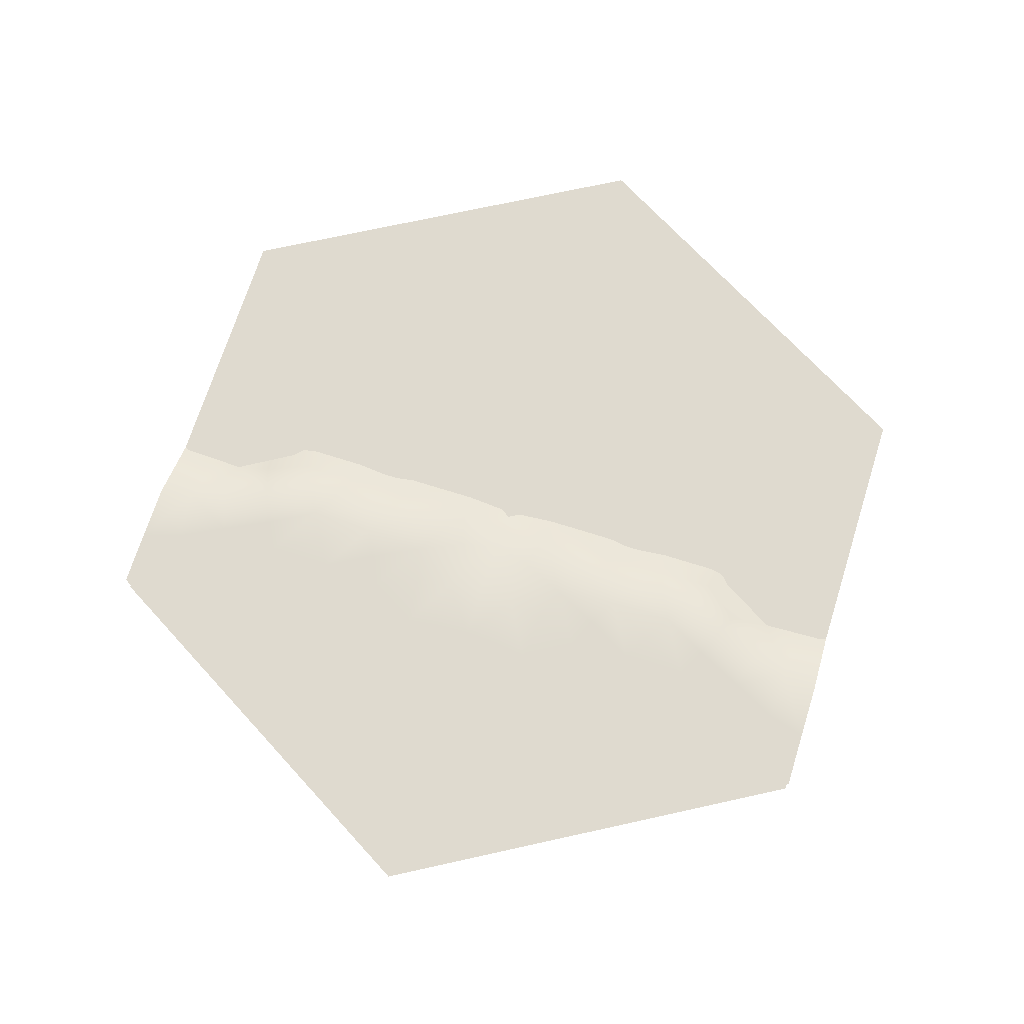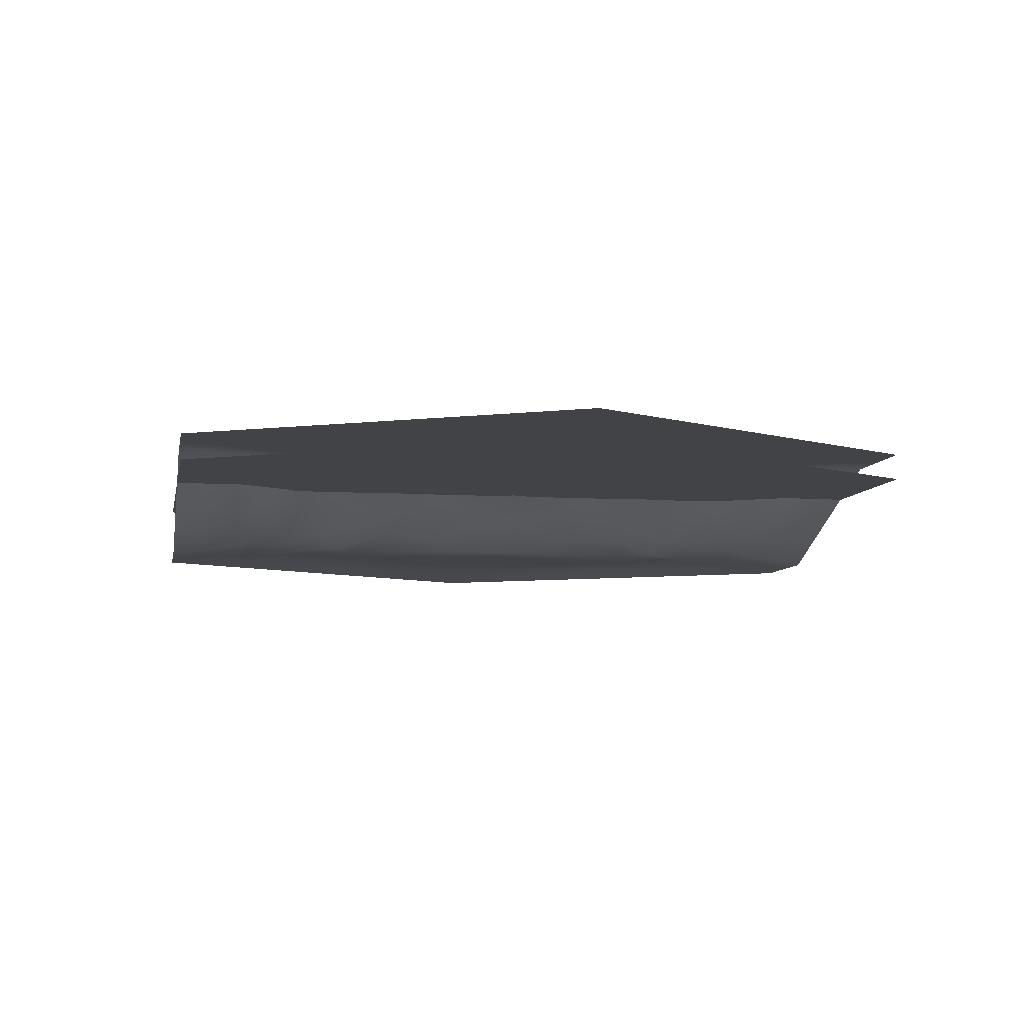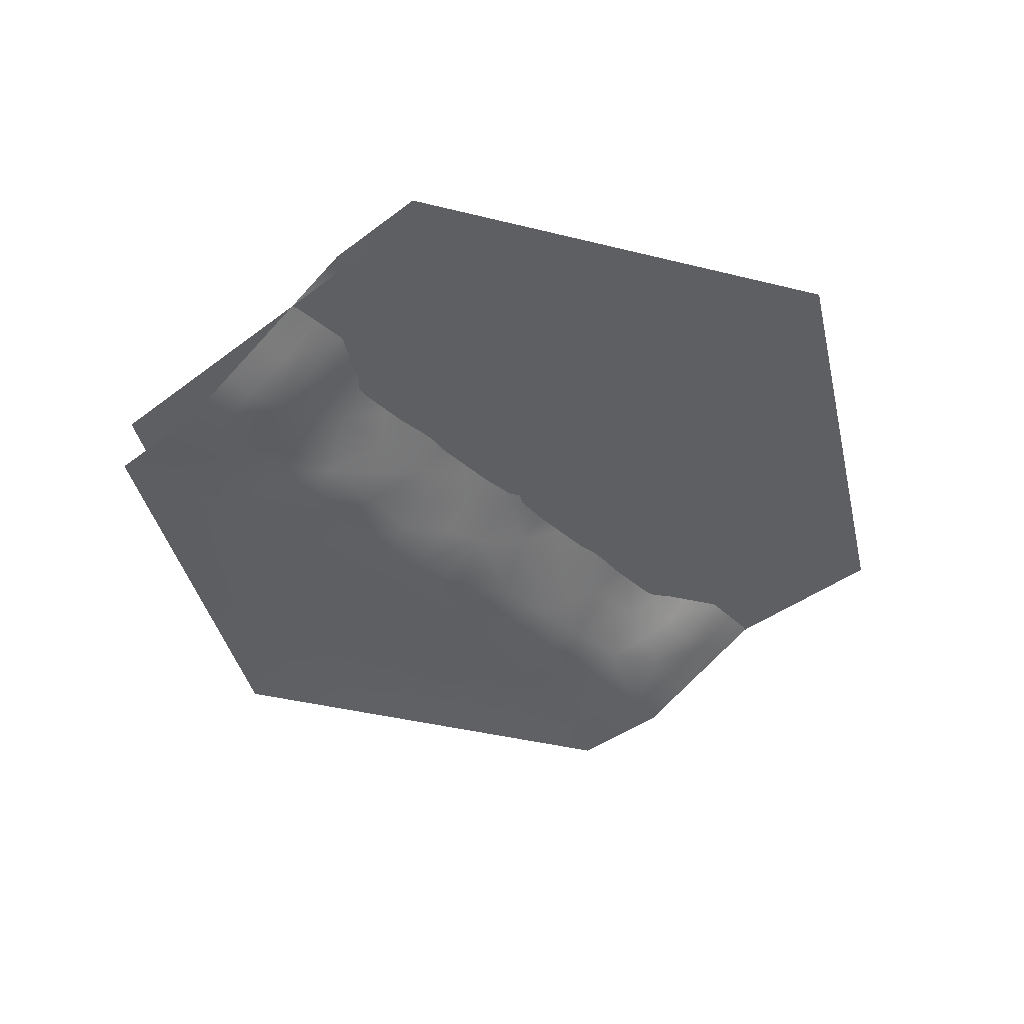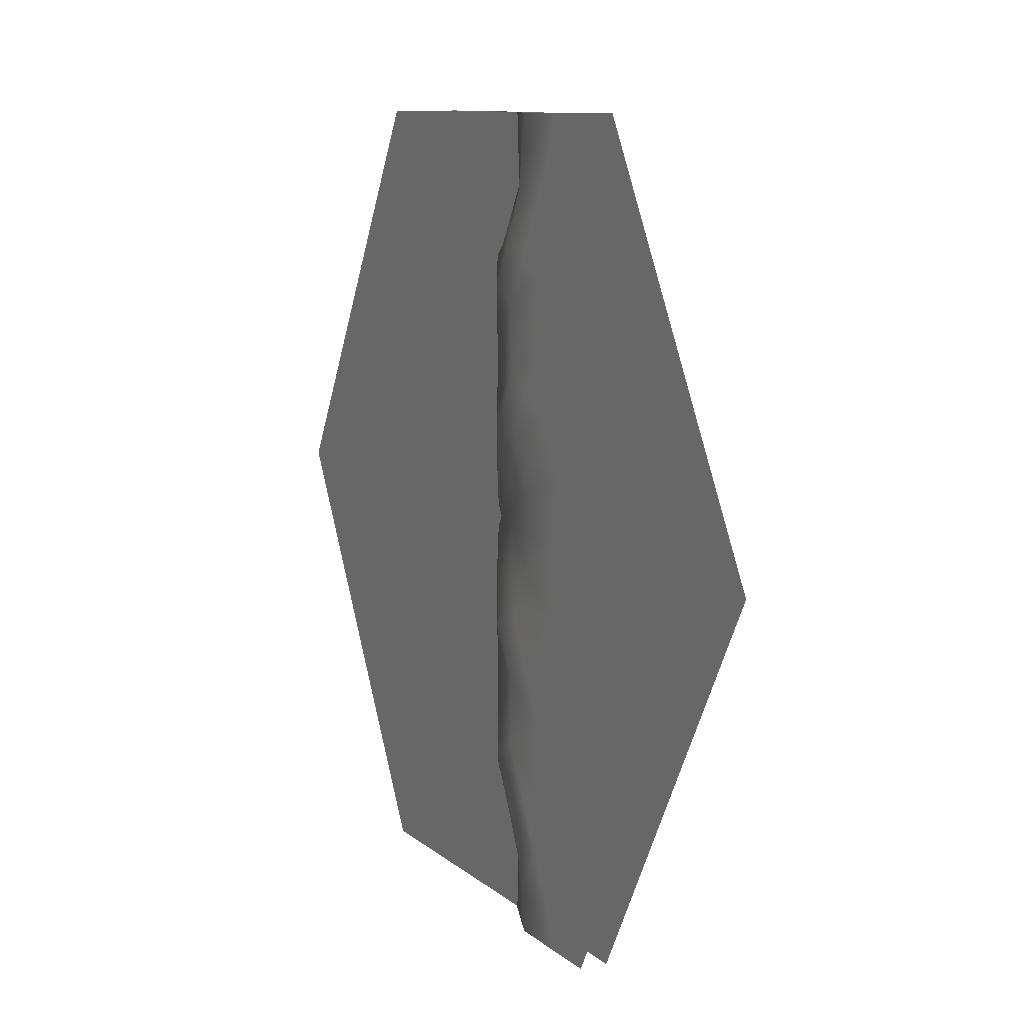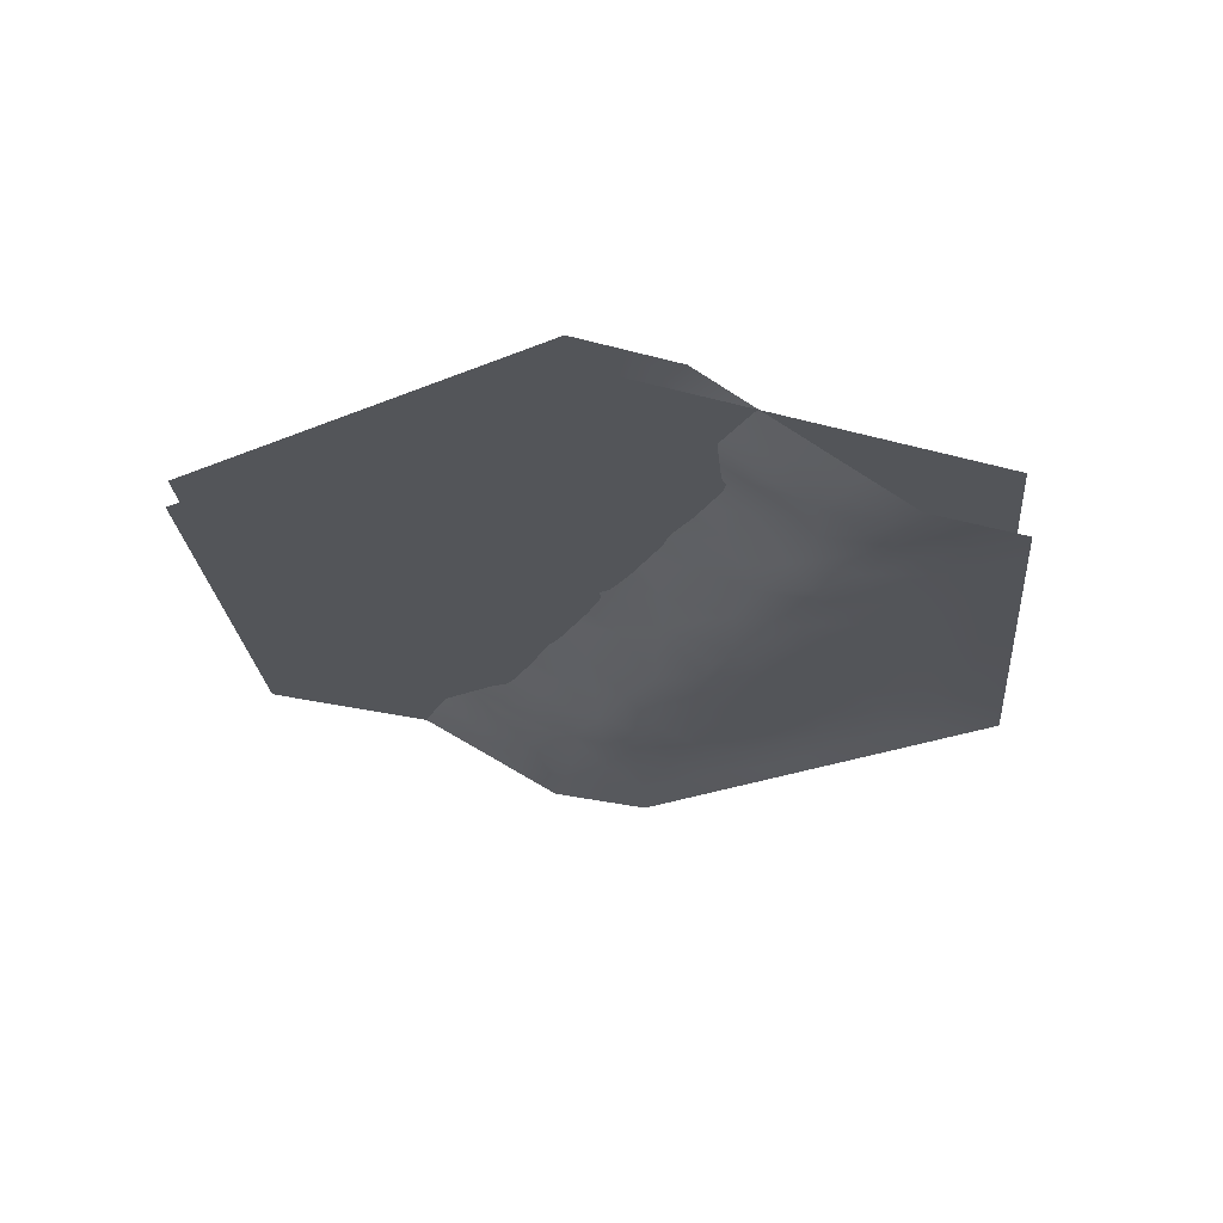
<metadata>
{"format":"obj","ext":"obj","renderer":"f3d","projection":"perspective","resolution":1024,"background":"white","views":[{"elev":70.8,"azim":-72.5,"up":"+Y"},{"elev":-7.1,"azim":-100.7,"up":"+Y"},{"elev":-40.3,"azim":-137.0,"up":"+Y"},{"elev":10.1,"azim":-117.4,"up":"+Z"},{"elev":-24.4,"azim":-25.1,"up":"+Y"}]}
</metadata>
<code>
g default
v 12.5 -5 21.65
v -12.5 0 21.65
v 0 -1.692 0
v -1e-06 -1.692 14.43
v -2e-06 -2.5 21.65
v 6.25 -4.51 10.83
v -6.25 0 10.83
v -5.525 0 17.62
v -9.375 0 16.24
v -6.25 0 21.65
v -2e-06 -2.971 18.04
v -3.125 0 12.63
v 5.525 -4.51 17.62
v 6.25 -5 21.65
v 9.375 -4.51 16.24
v 3.125 -2.971 12.63
v -1e-06 -1.692 8.054
v 3.125 -2.971 5.413
v -3.125 0 5.413
v -25 0 -6e-06
v -12.5 0 7.217
v -18.75 0 10.83
v -12.5 0 -3e-06
v -18.02 0 4.027
v -18.75 0 -4e-06
v -21.88 0 5.413
v -15.63 0 9.021
v -12.5 0 3.608
v -12.5 1e-06 13.6
v -15.63 1e-06 16.24
v -9.375 0 9.021
v -6.975 0 4.027
v -6.25 0 -1e-06
v -12.5 0 -21.65
v -12.5 0 -7.217
v -18.75 0 -10.83
v -6.25 0 -10.83
v -12.5 0 -13.6
v -9.375 0 -16.24
v -15.62 0 -16.24
v -15.62 0 -9.021
v -9.375 0 -9.021
v -18.02 0 -4.027
v -21.88 0 -5.413
v -12.5 0 -3.608
v -6.975 0 -4.027
v -3.125 0 -5.413
v 12.5 -5 -21.65
v 1e-06 -1.692 -14.43
v 2e-06 -2.5 -21.65
v 6.25 -4.51 -10.83
v 5.525 -4.51 -17.62
v 9.375 -4.51 -16.24
v 6.25 -5 -21.65
v 1e-06 -2.971 -18.04
v 3.125 -2.971 -12.63
v -5.525 0 -17.62
v -6.25 0 -21.65
v -3.125 0 -12.63
v 0 -1.692 -8.054
v 3.125 -2.971 -5.413
v 25 -5 0
v 12.5 -4.51 -7.217
v 18.75 -5 -10.83
v 12.5 -4.51 0
v 18.02 -4.51 -4.027
v 18.75 -4.51 0
v 21.88 -5 -5.413
v 15.63 -4.51 -9.021
v 12.5 -4.51 -3.608
v 12.5 -4.51 -13.6
v 15.63 -5 -16.24
v 9.375 -4.51 -9.021
v 6.975 -4.51 -4.027
v 6.25 -4.51 0
v 12.5 -4.51 7.217
v 18.75 -5 10.83
v 12.5 -4.51 13.6
v 15.62 -5 16.24
v 15.62 -4.51 9.021
v 9.375 -4.51 9.021
v 18.02 -4.51 4.027
v 21.88 -5 5.413
v 12.5 -4.51 3.608
v 6.975 -4.51 4.027
v -6.166 0 14.36
v -4.688 0 11.73
v -7.812 0 13.53
v -7.45 0 16.93
v -4.325 0 15.13
v 3.023 -3.77 19.83
v -2e-06 -2.736 19.85
v 3.125 -3.75 21.65
v 5.887 -4.755 19.64
v 2.762 -3.741 17.83
v 3.155 -3.05 9.145
v 4.687 -3.741 11.73
v 4.687 -3.741 8.119
v 1.562 -2.332 6.733
v 1.562 -2.332 10.34
v -8.776 0 19.5
v -10.94 0 18.94
v -9.375 0 21.65
v -5.887 0 19.64
v -3.012 -1.335 19.78
v -3.125 -1.25 21.65
v -2.762 -1.486 17.83
v -2.421 -1.102 15.89
v -2e-06 -2.332 16.24
v -1.563 -0.8461 13.53
v 8.774 -4.781 19.5
v 9.375 -5 21.65
v 10.94 -4.755 18.94
v 7.45 -4.51 16.93
v 6.124 -4.138 14.33
v 7.812 -4.51 13.53
v 4.325 -3.741 15.13
v 2.44 -3.178 15.84
v 1.562 -2.332 13.53
v -0.01712 -1.581 4.333
v 1.562 -2.332 2.706
v -1.562 -0.8461 2.706
v -1.562 -0.8461 6.733
v -3.097 -0.4307 9.103
v -4.688 0 8.119
v -1.563 -0.8461 10.34
v -0.02138 -1.579 11.63
v -15.52 0 1.842
v -12.5 0 1.804
v -15.63 0 -4e-06
v -18.39 0 2.014
v -15.26 0 3.818
v -15.64 1e-06 12.52
v -17.19 0 9.923
v -17.19 1e-06 13.53
v -14.06 1e-06 14.92
v -14.06 0 11.31
v -6.334 0 7.286
v -7.813 0 9.923
v -5.05 0 4.72
v -8.175 0 6.524
v -21.28 0 2.15
v -21.88 0 -5e-06
v -23.44 0 2.706
v -19.95 0 4.72
v -18.67 0 7.286
v -20.31 0 8.119
v -16.82 0 6.524
v -14.95 0 5.8
v -14.06 0 8.119
v -12.5 0 5.413
v -12.5 0 17.35
v -14.06 0 18.94
v -10.94 0 14.92
v -9.357 0 12.52
v -10.94 0 11.31
v -12.5 0 10.05
v -10.94 0 8.119
v -3.694 -0.5185 2.133
v -3.125 -0.8461 -1e-06
v -6.613 0 2.014
v -9.477 0 1.842
v -9.375 0 -2e-06
v -9.738 0 3.818
v -10.05 0 5.8
v -9.357 0 -12.52
v -7.812 0 -9.923
v -7.812 0 -13.53
v -10.94 0 -14.92
v -10.94 0 -11.31
v -18.67 0 -7.286
v -17.19 0 -9.923
v -20.31 0 -8.119
v -19.95 0 -4.72
v -16.82 0 -6.524
v -9.477 0 -1.842
v -12.5 0 -1.804
v -6.613 0 -2.014
v -9.738 0 -3.818
v -12.5 0 -17.35
v -10.94 0 -18.94
v -14.06 0 -18.94
v -14.06 0 -14.92
v -15.64 0 -12.52
v -17.19 0 -13.53
v -14.06 0 -11.31
v -12.5 0 -10.05
v -14.06 0 -8.119
v -10.94 0 -8.119
v -21.28 0 -2.15
v -23.44 0 -2.706
v -18.39 0 -2.014
v -15.52 0 -1.842
v -15.26 0 -3.818
v -14.95 0 -5.8
v -12.5 0 -5.413
v -3.694 -0.5185 -2.133
v -1.562 -0.8461 -2.706
v -5.05 0 -4.72
v -6.334 0 -7.286
v -4.688 0 -8.119
v -8.175 0 -6.524
v -10.05 0 -5.8
v 6.124 -4.138 -14.33
v 4.688 -3.741 -11.73
v 7.813 -4.51 -13.53
v 7.45 -4.51 -16.93
v 4.325 -3.741 -15.13
v -3.012 -1.335 -19.78
v 2e-06 -2.736 -19.85
v -3.125 -1.25 -21.65
v -5.887 0 -19.64
v -2.762 -1.486 -17.83
v -3.097 -0.4307 -9.103
v -4.687 0 -11.73
v -1.562 -0.8461 -6.733
v -1.562 -0.8461 -10.34
v 8.774 -4.781 -19.5
v 10.94 -4.755 -18.94
v 9.375 -5 -21.65
v 5.887 -4.755 -19.64
v 3.023 -3.77 -19.83
v 3.125 -3.75 -21.65
v 2.762 -3.741 -17.83
v 2.44 -3.178 -15.84
v 1e-06 -2.332 -16.24
v 1.563 -2.332 -13.53
v -8.776 0 -19.5
v -9.375 0 -21.65
v -7.45 0 -16.93
v -6.166 0 -14.36
v -4.325 0 -15.13
v -2.421 -1.102 -15.89
v -1.562 -0.8461 -13.53
v -0.01712 -1.581 -4.333
v 1.563 -2.332 -2.706
v 1.563 -2.332 -6.733
v 3.155 -3.05 -9.145
v 4.688 -3.741 -8.119
v 1.563 -2.332 -10.34
v -0.02138 -1.579 -11.63
v 15.52 -4.51 -1.842
v 12.5 -4.51 -1.804
v 15.62 -4.51 0
v 18.39 -4.51 -2.014
v 15.26 -4.51 -3.818
v 15.64 -4.764 -12.52
v 17.19 -4.755 -9.923
v 17.19 -5 -13.53
v 14.06 -4.755 -14.92
v 14.06 -4.51 -11.31
v 6.3 -4.093 -7.258
v 7.813 -4.51 -9.923
v 5.05 -3.741 -4.72
v 8.175 -4.51 -6.524
v 21.28 -4.781 -2.151
v 21.88 -4.755 0
v 23.44 -5 -2.706
v 19.95 -4.755 -4.72
v 18.67 -4.764 -7.287
v 20.31 -5 -8.119
v 16.82 -4.51 -6.524
v 14.95 -4.51 -5.8
v 14.06 -4.51 -8.119
v 12.5 -4.51 -5.413
v 12.5 -4.781 -17.35
v 14.06 -5 -18.94
v 10.94 -4.51 -14.92
v 9.357 -4.51 -12.52
v 10.94 -4.51 -11.31
v 12.5 -4.51 -10.05
v 10.94 -4.51 -8.119
v 3.711 -3.27 -2.126
v 3.125 -3.101 0
v 6.613 -4.51 -2.014
v 9.477 -4.51 -1.842
v 9.375 -4.51 0
v 9.738 -4.51 -3.818
v 10.05 -4.51 -5.8
v 9.357 -4.51 12.52
v 7.812 -4.51 9.923
v 10.94 -4.51 14.92
v 10.94 -4.51 11.31
v 18.67 -4.764 7.287
v 17.19 -4.755 9.923
v 20.31 -5 8.119
v 19.95 -4.755 4.72
v 16.82 -4.51 6.524
v 9.477 -4.51 1.842
v 12.5 -4.51 1.804
v 6.613 -4.51 2.014
v 9.738 -4.51 3.818
v 12.5 -4.781 17.35
v 14.06 -5 18.94
v 14.06 -4.755 14.92
v 15.64 -4.764 12.52
v 17.19 -5 13.53
v 14.06 -4.51 11.31
v 12.5 -4.51 10.05
v 14.06 -4.51 8.119
v 10.94 -4.51 8.119
v 21.28 -4.781 2.151
v 23.44 -5 2.706
v 18.39 -4.51 2.014
v 15.52 -4.51 1.842
v 15.26 -4.51 3.818
v 14.95 -4.51 5.8
v 12.5 -4.51 5.413
v 3.711 -3.27 2.126
v 5.05 -3.741 4.72
v 6.3 -4.093 7.258
v 8.175 -4.51 6.524
v 10.05 -4.51 5.8
g polySurface30
f 90 12 87 86
f 95 11 92 91
f 100 16 97 96
f 89 9 102 101
f 104 10 106 105
f 107 11 109 108
f 94 14 112 111
f 114 15 116 115
f 117 16 119 118
f 99 18 121 120
f 123 19 125 124
f 126 12 110 127
f 132 28 129 128
f 137 27 134 133
f 141 31 139 138
f 131 25 143 142
f 145 26 147 146
f 148 27 150 149
f 136 30 153 152
f 154 9 88 155
f 156 31 158 157
f 140 19 122 159
f 161 33 163 162
f 164 28 151 165
f 170 42 167 166
f 175 41 172 171
f 179 45 177 176
f 169 39 181 180
f 183 40 185 184
f 186 41 188 187
f 174 44 191 190
f 192 25 130 193
f 194 45 196 195
f 178 33 160 197
f 199 47 201 200
f 202 42 189 203
f 208 56 205 204
f 213 55 210 209
f 217 59 215 214
f 207 53 219 218
f 221 54 223 222
f 224 55 226 225
f 212 58 229 228
f 230 39 168 231
f 232 59 234 233
f 216 47 198 235
f 237 61 239 238
f 240 56 227 241
f 246 70 243 242
f 251 69 248 247
f 255 73 253 252
f 245 67 257 256
f 259 68 261 260
f 262 69 264 263
f 250 72 267 266
f 268 53 206 269
f 270 73 272 271
f 254 61 236 273
f 275 75 277 276
f 278 70 265 279
f 283 81 281 280
f 288 80 285 284
f 292 84 290 289
f 282 15 113 293
f 295 79 297 296
f 298 80 300 299
f 287 83 303 302
f 304 67 244 305
f 306 84 308 307
f 291 75 274 309
f 310 18 98 311
f 312 81 301 313
f 87 7 88 86
f 88 9 89 86
f 89 8 90 86
f 92 5 93 91
f 93 14 94 91
f 94 13 95 91
f 97 6 98 96
f 98 18 99 96
f 99 17 100 96
f 102 2 103 101
f 103 10 104 101
f 104 8 89 101
f 106 5 92 105
f 92 11 107 105
f 107 8 104 105
f 109 4 110 108
f 110 12 90 108
f 90 8 107 108
f 112 1 113 111
f 113 15 114 111
f 114 13 94 111
f 116 6 97 115
f 97 16 117 115
f 117 13 114 115
f 119 4 109 118
f 109 11 95 118
f 95 13 117 118
f 121 3 122 120
f 122 19 123 120
f 123 17 99 120
f 125 7 87 124
f 87 12 126 124
f 126 17 123 124
f 110 4 119 127
f 119 16 100 127
f 100 17 126 127
f 129 23 130 128
f 130 25 131 128
f 131 24 132 128
f 134 22 135 133
f 135 30 136 133
f 136 29 137 133
f 139 7 125 138
f 125 19 140 138
f 140 32 141 138
f 143 20 144 142
f 144 26 145 142
f 145 24 131 142
f 147 22 134 146
f 134 27 148 146
f 148 24 145 146
f 150 21 151 149
f 151 28 132 149
f 132 24 148 149
f 153 2 102 152
f 102 9 154 152
f 154 29 136 152
f 88 7 139 155
f 139 31 156 155
f 156 29 154 155
f 158 21 150 157
f 150 27 137 157
f 137 29 156 157
f 122 3 160 159
f 160 33 161 159
f 161 32 140 159
f 163 23 129 162
f 129 28 164 162
f 164 32 161 162
f 151 21 158 165
f 158 31 141 165
f 141 32 164 165
f 167 37 168 166
f 168 39 169 166
f 169 38 170 166
f 172 36 173 171
f 173 44 174 171
f 174 43 175 171
f 177 23 163 176
f 163 33 178 176
f 178 46 179 176
f 181 34 182 180
f 182 40 183 180
f 183 38 169 180
f 185 36 172 184
f 172 41 186 184
f 186 38 183 184
f 188 35 189 187
f 189 42 170 187
f 170 38 186 187
f 191 20 143 190
f 143 25 192 190
f 192 43 174 190
f 130 23 177 193
f 177 45 194 193
f 194 43 192 193
f 196 35 188 195
f 188 41 175 195
f 175 43 194 195
f 160 3 198 197
f 198 47 199 197
f 199 46 178 197
f 201 37 167 200
f 167 42 202 200
f 202 46 199 200
f 189 35 196 203
f 196 45 179 203
f 179 46 202 203
f 205 51 206 204
f 206 53 207 204
f 207 52 208 204
f 210 50 211 209
f 211 58 212 209
f 212 57 213 209
f 215 37 201 214
f 201 47 216 214
f 216 60 217 214
f 219 48 220 218
f 220 54 221 218
f 221 52 207 218
f 223 50 210 222
f 210 55 224 222
f 224 52 221 222
f 226 49 227 225
f 227 56 208 225
f 208 52 224 225
f 229 34 181 228
f 181 39 230 228
f 230 57 212 228
f 168 37 215 231
f 215 59 232 231
f 232 57 230 231
f 234 49 226 233
f 226 55 213 233
f 213 57 232 233
f 198 3 236 235
f 236 61 237 235
f 237 60 216 235
f 239 51 205 238
f 205 56 240 238
f 240 60 237 238
f 227 49 234 241
f 234 59 217 241
f 217 60 240 241
f 243 65 244 242
f 244 67 245 242
f 245 66 246 242
f 248 64 249 247
f 249 72 250 247
f 250 71 251 247
f 253 51 239 252
f 239 61 254 252
f 254 74 255 252
f 257 62 258 256
f 258 68 259 256
f 259 66 245 256
f 261 64 248 260
f 248 69 262 260
f 262 66 259 260
f 264 63 265 263
f 265 70 246 263
f 246 66 262 263
f 267 48 219 266
f 219 53 268 266
f 268 71 250 266
f 206 51 253 269
f 253 73 270 269
f 270 71 268 269
f 272 63 264 271
f 264 69 251 271
f 251 71 270 271
f 236 3 274 273
f 274 75 275 273
f 275 74 254 273
f 277 65 243 276
f 243 70 278 276
f 278 74 275 276
f 265 63 272 279
f 272 73 255 279
f 255 74 278 279
f 281 6 116 280
f 116 15 282 280
f 282 78 283 280
f 285 77 286 284
f 286 83 287 284
f 287 82 288 284
f 290 65 277 289
f 277 75 291 289
f 291 85 292 289
f 113 1 294 293
f 294 79 295 293
f 295 78 282 293
f 297 77 285 296
f 285 80 298 296
f 298 78 295 296
f 300 76 301 299
f 301 81 283 299
f 283 78 298 299
f 303 62 257 302
f 257 67 304 302
f 304 82 287 302
f 244 65 290 305
f 290 84 306 305
f 306 82 304 305
f 308 76 300 307
f 300 80 288 307
f 288 82 306 307
f 274 3 121 309
f 121 18 310 309
f 310 85 291 309
f 98 6 281 311
f 281 81 312 311
f 312 85 310 311
f 301 76 308 313
f 308 84 292 313
f 292 85 312 313
g default
v 12.5 -1.5 -21.65
v -12.5 -1.5 -21.65
v -25 -1.5 -4e-06
v -12.5 -1.5 21.65
v 12.5 -1.5 21.65
v 25 -1.5 0
v 0 -1.5 0
g pCylinder17
f 314 315 320
f 315 316 320
f 316 317 320
f 317 318 320
f 318 319 320
f 319 314 320

</code>
